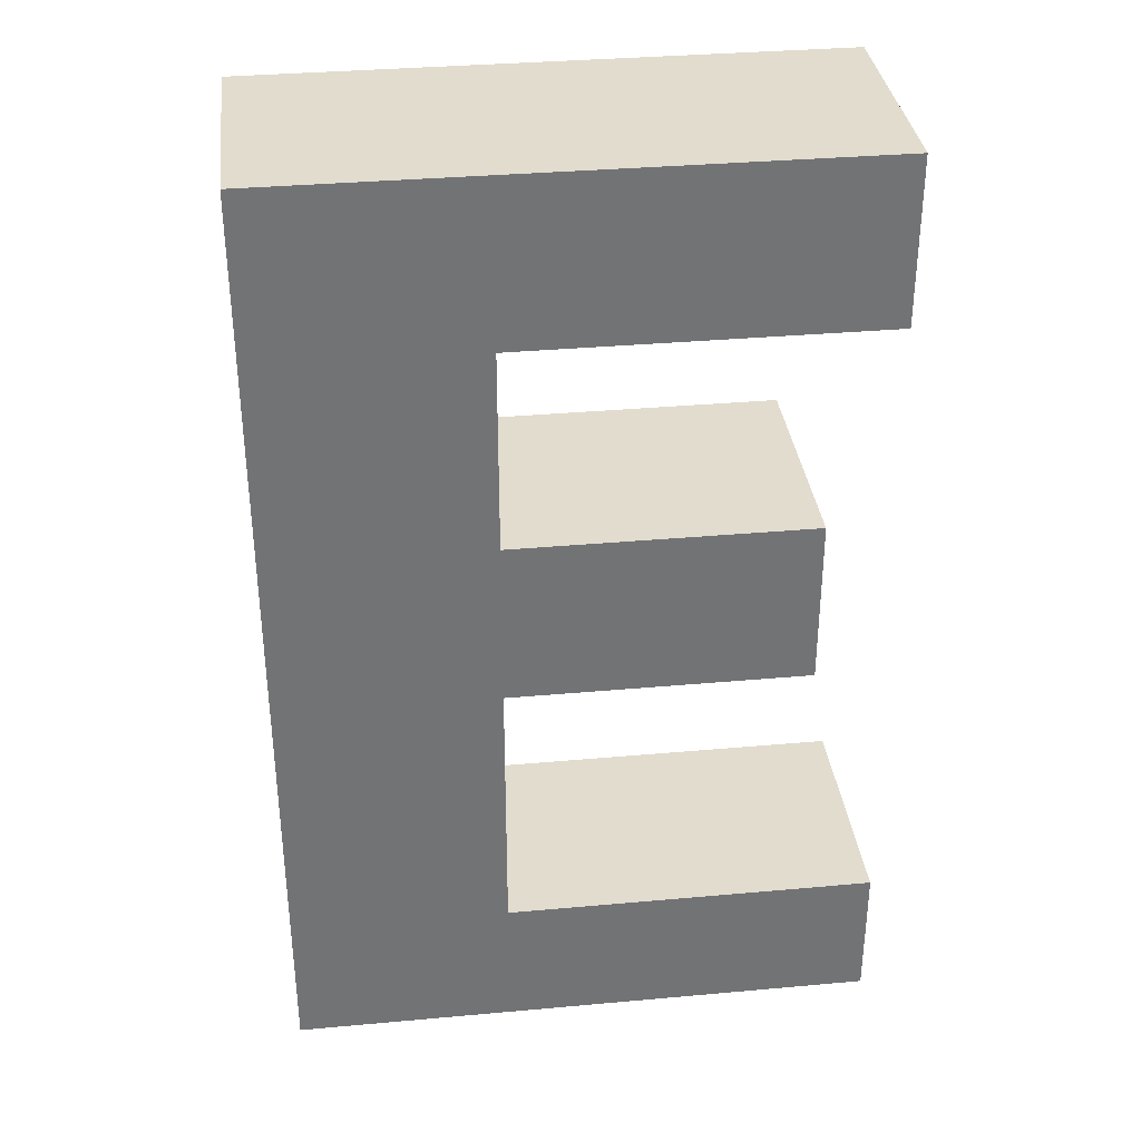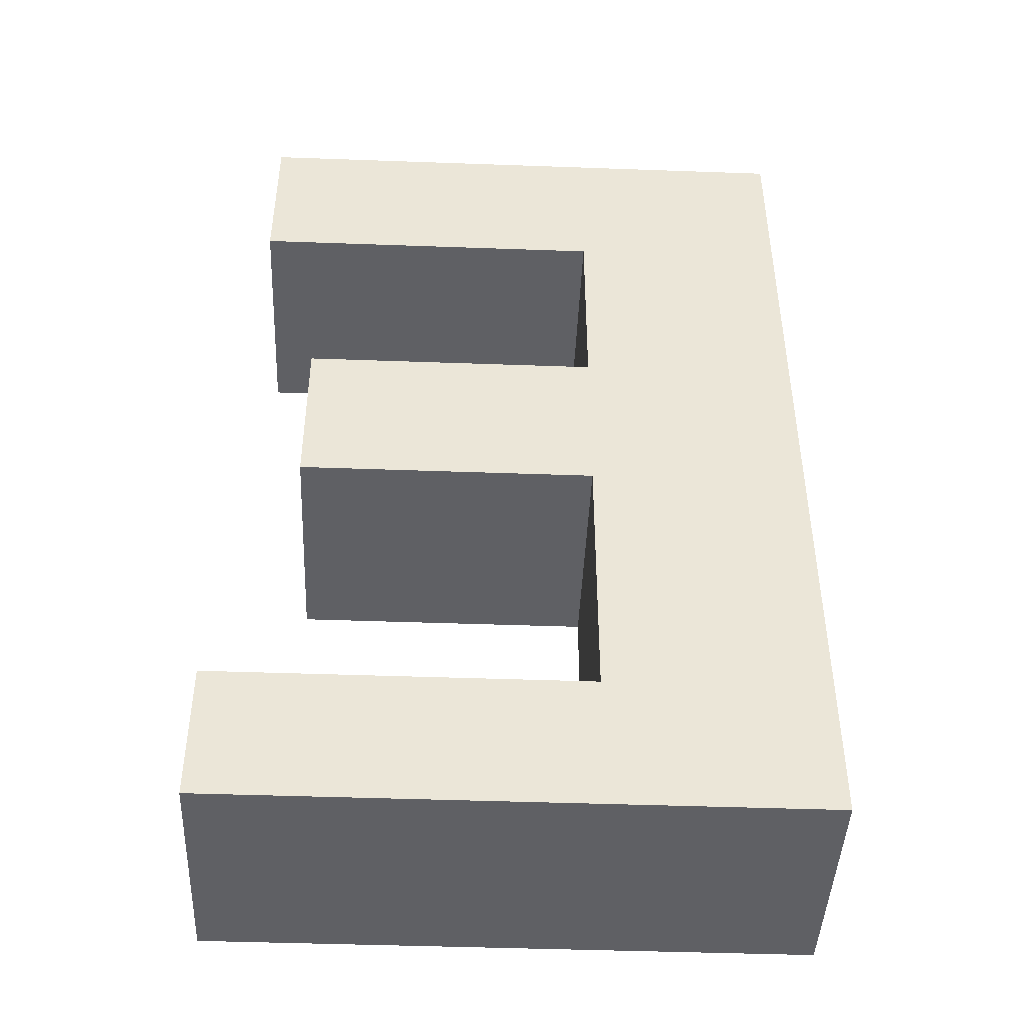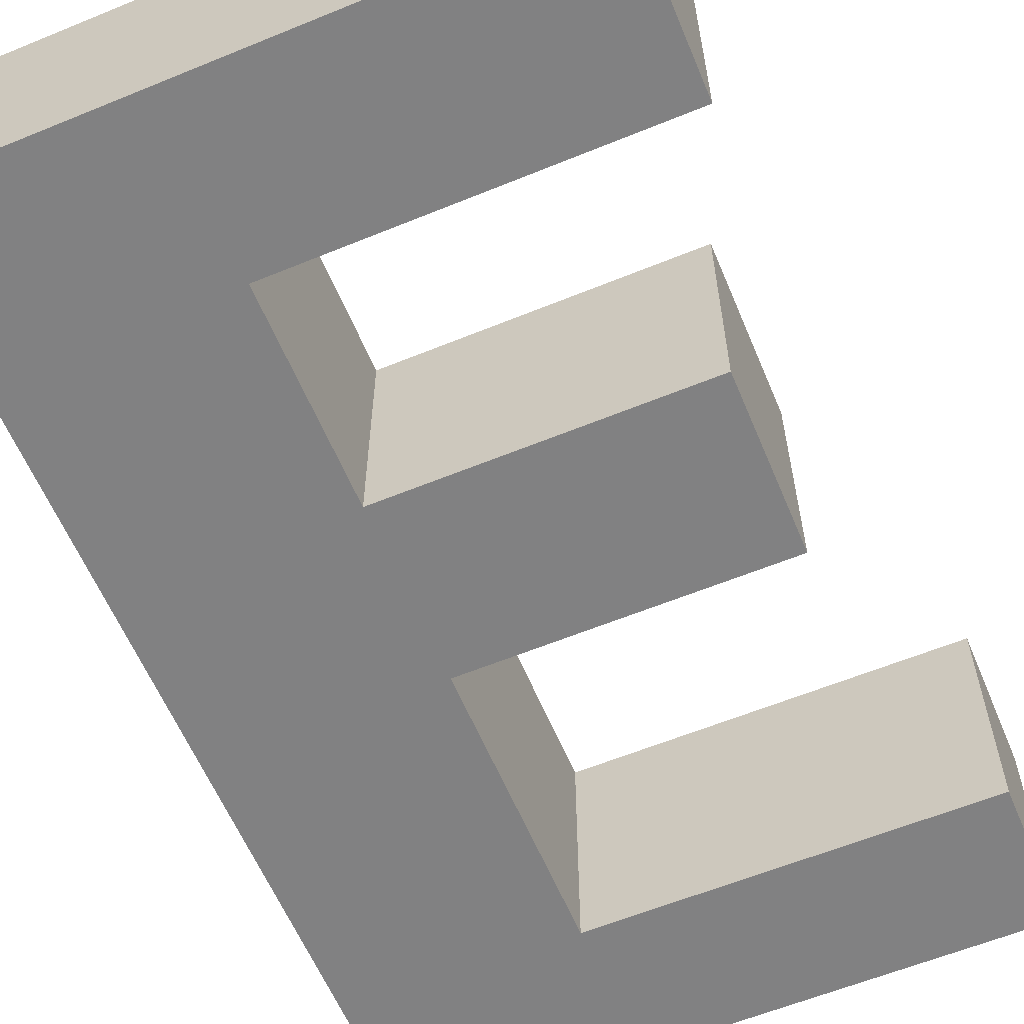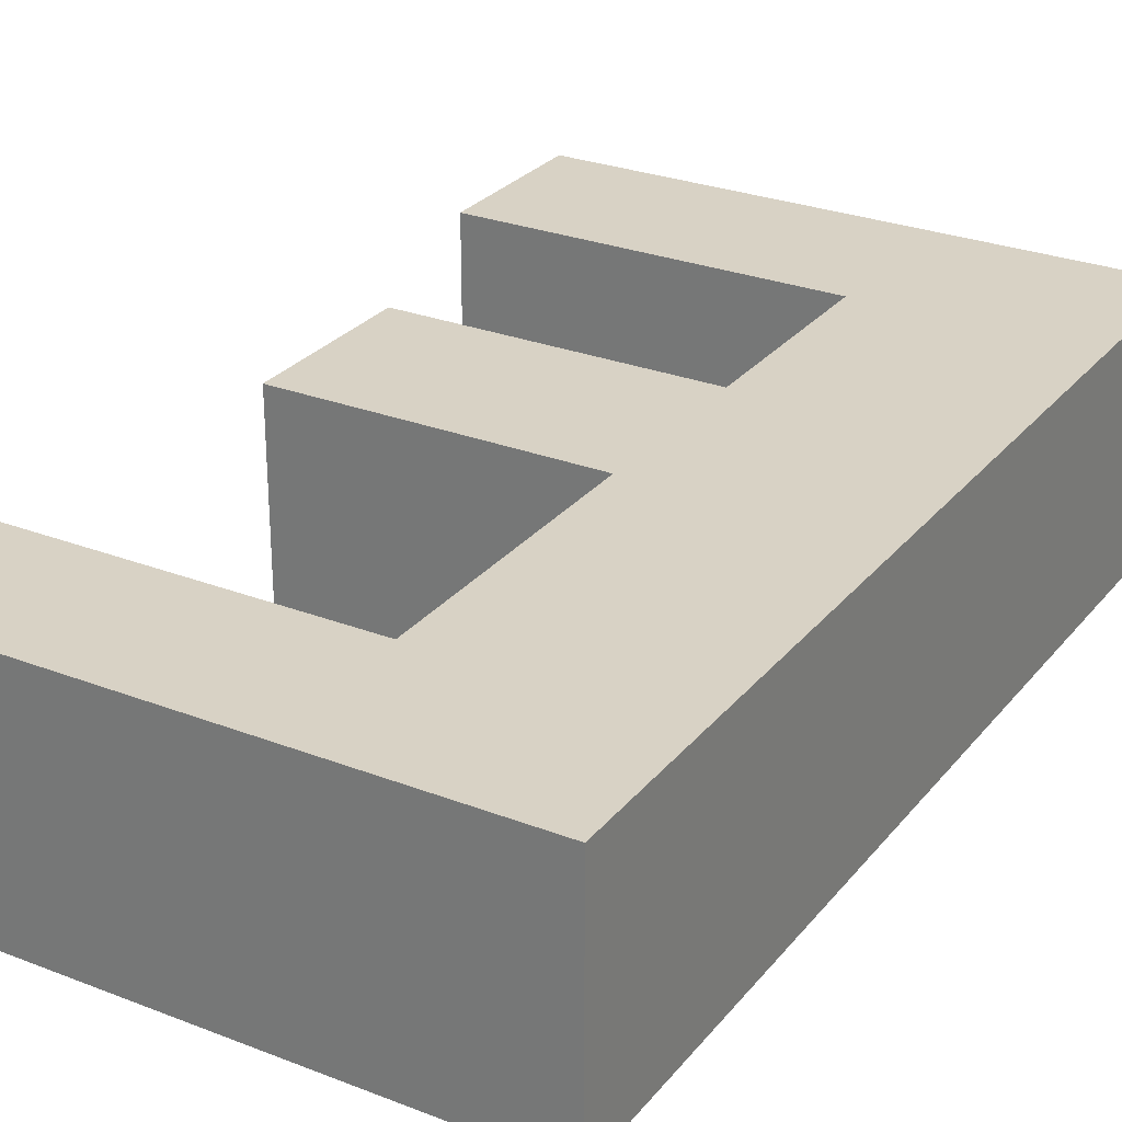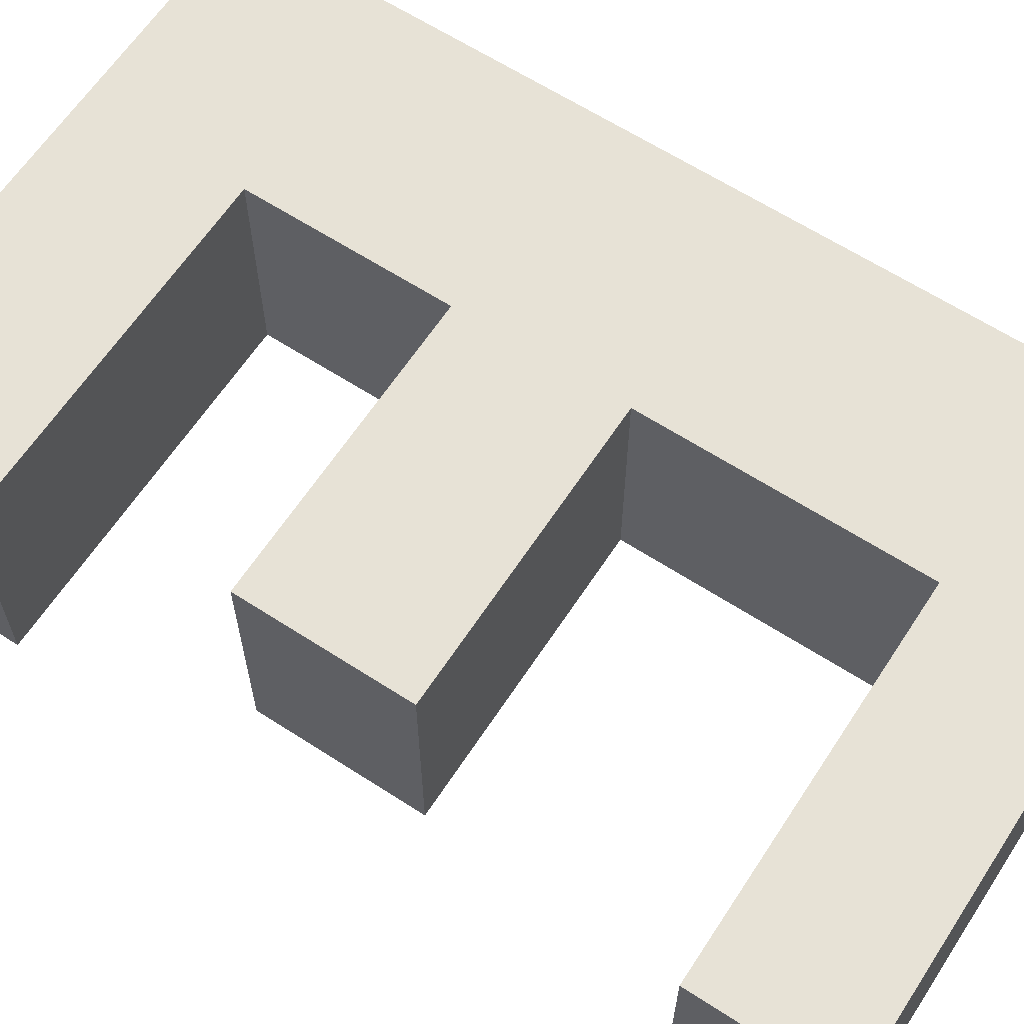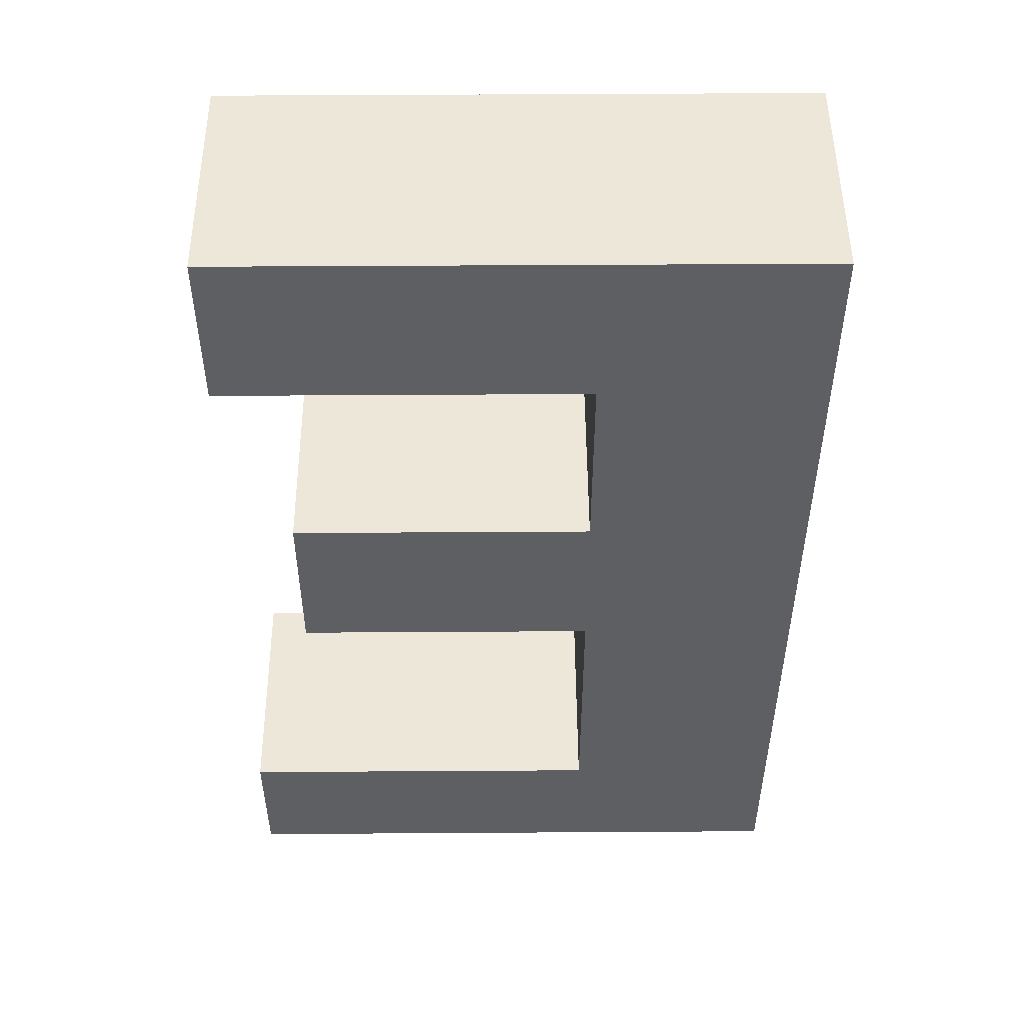
<metadata>
{"format":"obj","ext":"obj","renderer":"f3d","projection":"perspective","resolution":1024,"background":"white","views":[{"elev":34.6,"azim":173.1,"up":"+Y"},{"elev":-44.8,"azim":-2.4,"up":"+Y"},{"elev":-60.5,"azim":-157.3,"up":"+Z"},{"elev":27.7,"azim":30.6,"up":"+Z"},{"elev":63.3,"azim":-56.8,"up":"+Z"},{"elev":50.2,"azim":-0.4,"up":"+Y"}]}
</metadata>
<code>
o Box001.002
v -0.1546 0 -0.08911
v 0.1314 0 -0.08911
v 0.1314 -0 0.08911
v -0.1546 -0 0.08911
v 0.1314 0.1072 0.08911
v -0.1546 0.1072 0.08911
v 0.2986 -0 0.08911
v 0.2986 0 -0.08911
v 0.2986 0.1072 -0.08911
v 0.2986 0.1072 0.08911
v 0.1314 0.1072 -0.08911
v -0.1546 0.1072 -0.08911
v 0.2986 0.4461 0.08911
v 0.1314 0.4461 0.08911
v 0.1314 0.3171 0.08911
v 0.2986 0.3171 0.08911
v 0.2986 0.4461 -0.08911
v 0.2986 0.3171 -0.08911
v 0.1314 0.4461 -0.08911
v 0.1314 0.3171 -0.08911
v -0.09719 0.4461 0.08911
v -0.09719 0.4461 -0.08911
v -0.09719 0.3171 -0.08911
v -0.09719 0.3171 0.08911
v 0.2986 0.7261 -0.08911
v 0.1314 0.7261 -0.08911
v 0.1314 0.7261 0.08911
v 0.2986 0.7261 0.08911
v 0.1314 0.6008 0.08911
v 0.2986 0.6008 0.08911
v 0.2986 0.6008 -0.08911
v 0.1314 0.6008 -0.08911
v -0.1443 0.7261 0.08911
v -0.1443 0.7261 -0.08911
v -0.1443 0.6008 -0.08911
v -0.1443 0.6008 0.08911
f 1 2 3
f 3 4 1
f 3 5 6
f 6 4 3
f 7 8 9
f 9 10 7
f 2 11 9
f 9 8 2
f 1 4 6
f 6 12 1
f 8 7 3
f 3 2 8
f 7 10 5
f 5 3 7
f 1 12 11
f 11 2 1
f 12 6 5
f 5 11 12
f 13 14 15
f 15 16 13
f 17 13 16
f 16 18 17
f 19 17 18
f 18 20 19
f 21 22 23
f 23 24 21
f 25 26 27
f 27 28 25
f 28 27 29
f 29 30 28
f 30 29 14
f 14 13 30
f 5 10 16
f 16 15 5
f 25 28 30
f 30 31 25
f 31 30 13
f 13 17 31
f 10 9 18
f 18 16 10
f 26 25 31
f 31 32 26
f 32 31 17
f 17 19 32
f 9 11 20
f 20 18 9
f 33 34 35
f 35 36 33
f 29 32 19
f 19 14 29
f 11 5 15
f 15 20 11
f 19 20 23
f 23 22 19
f 20 15 24
f 24 23 20
f 15 14 21
f 21 24 15
f 14 19 22
f 22 21 14
f 27 26 34
f 34 33 27
f 26 32 35
f 35 34 26
f 32 29 36
f 36 35 32
f 29 27 33
f 33 36 29

</code>
